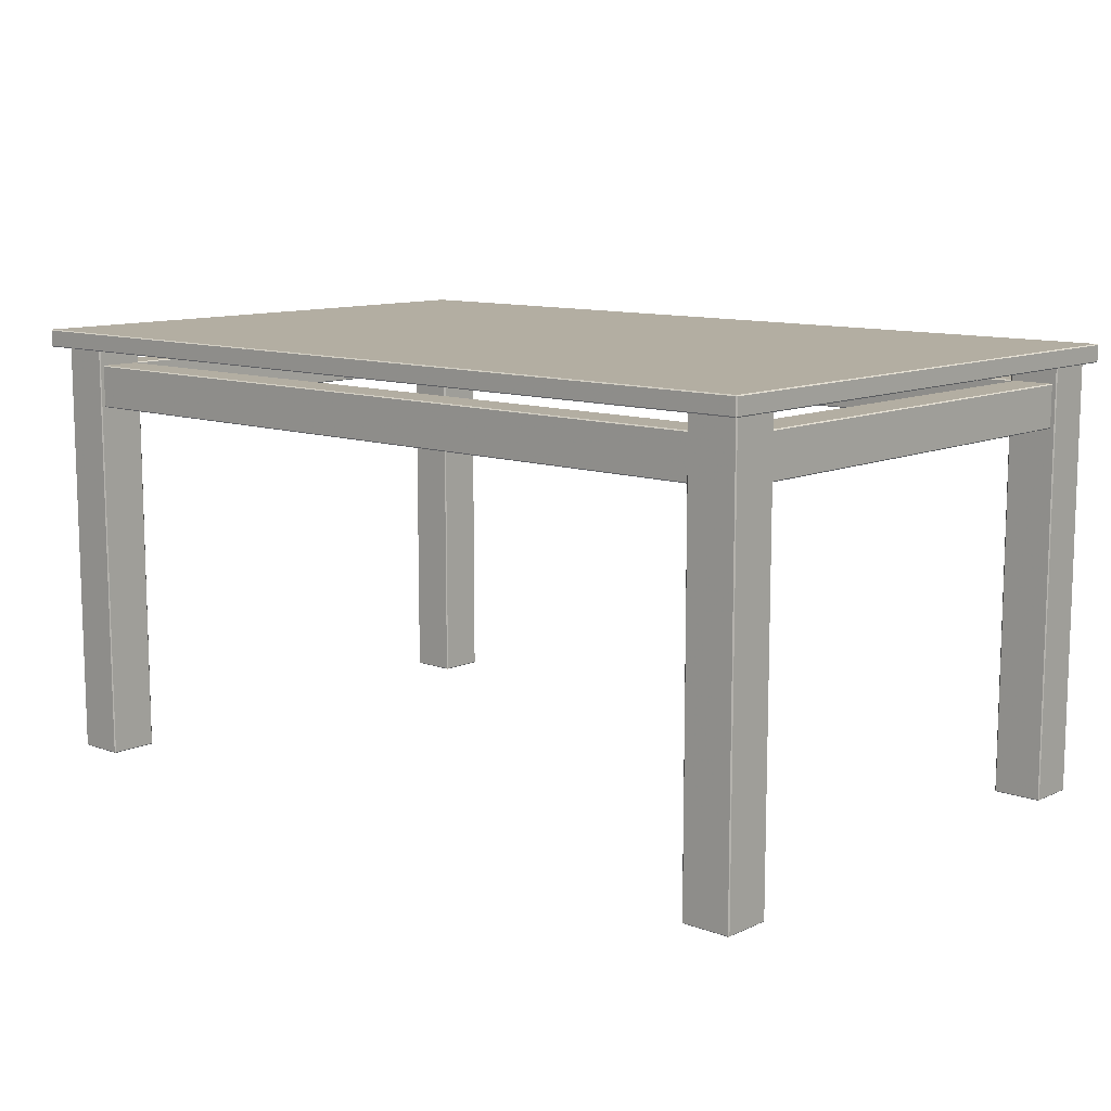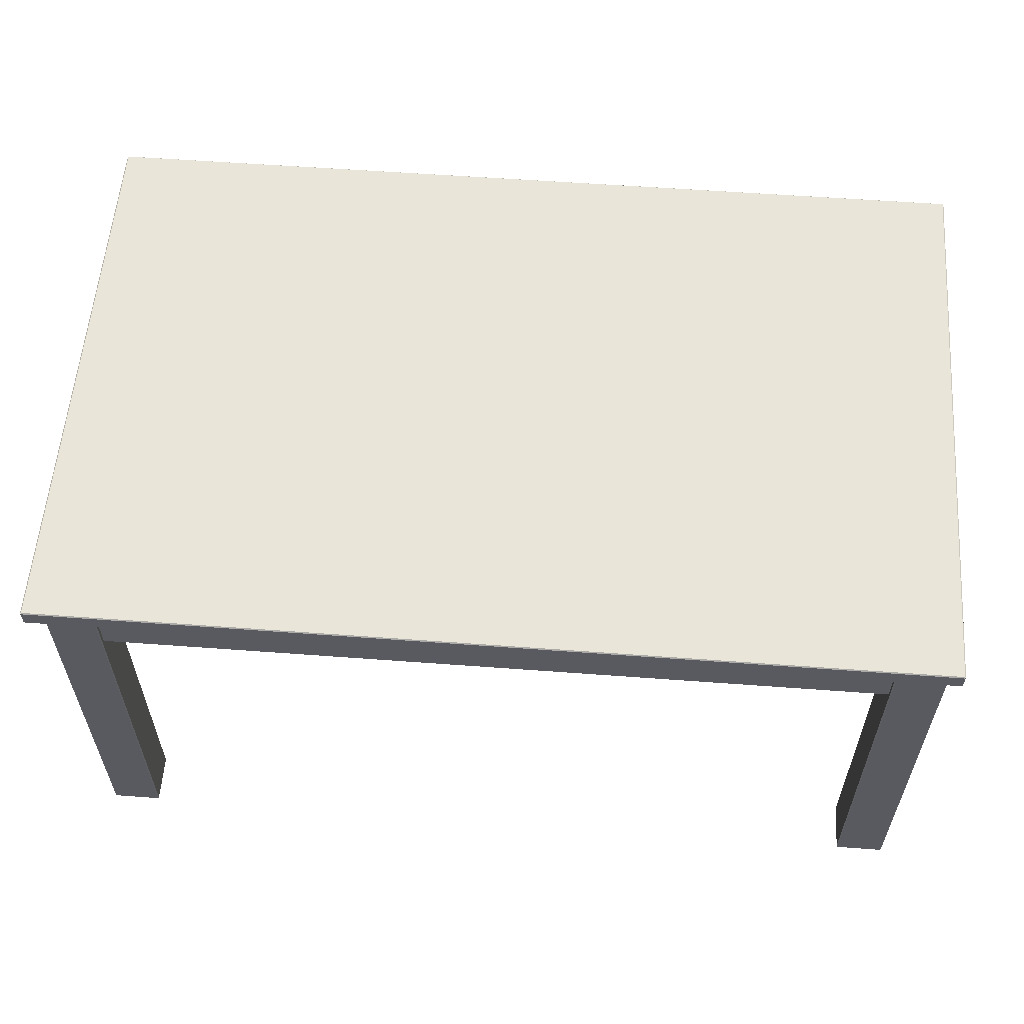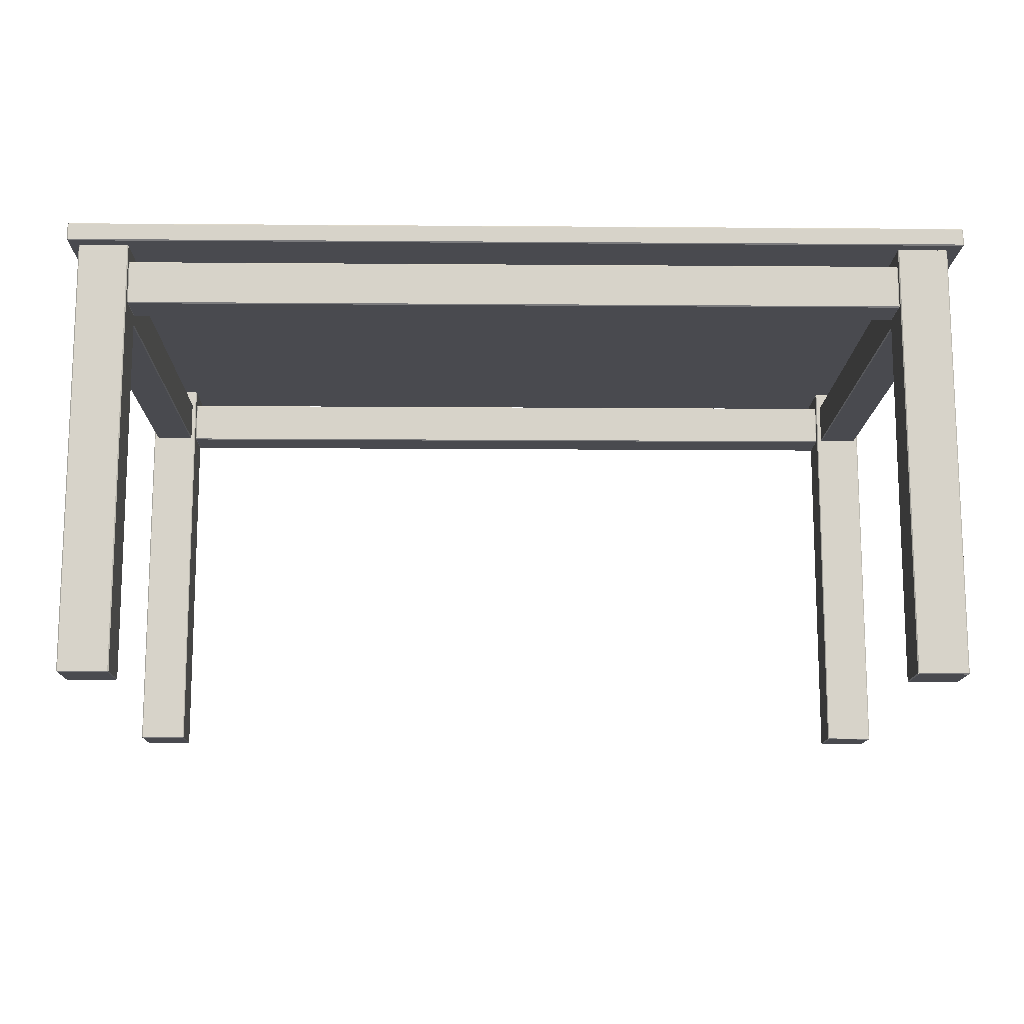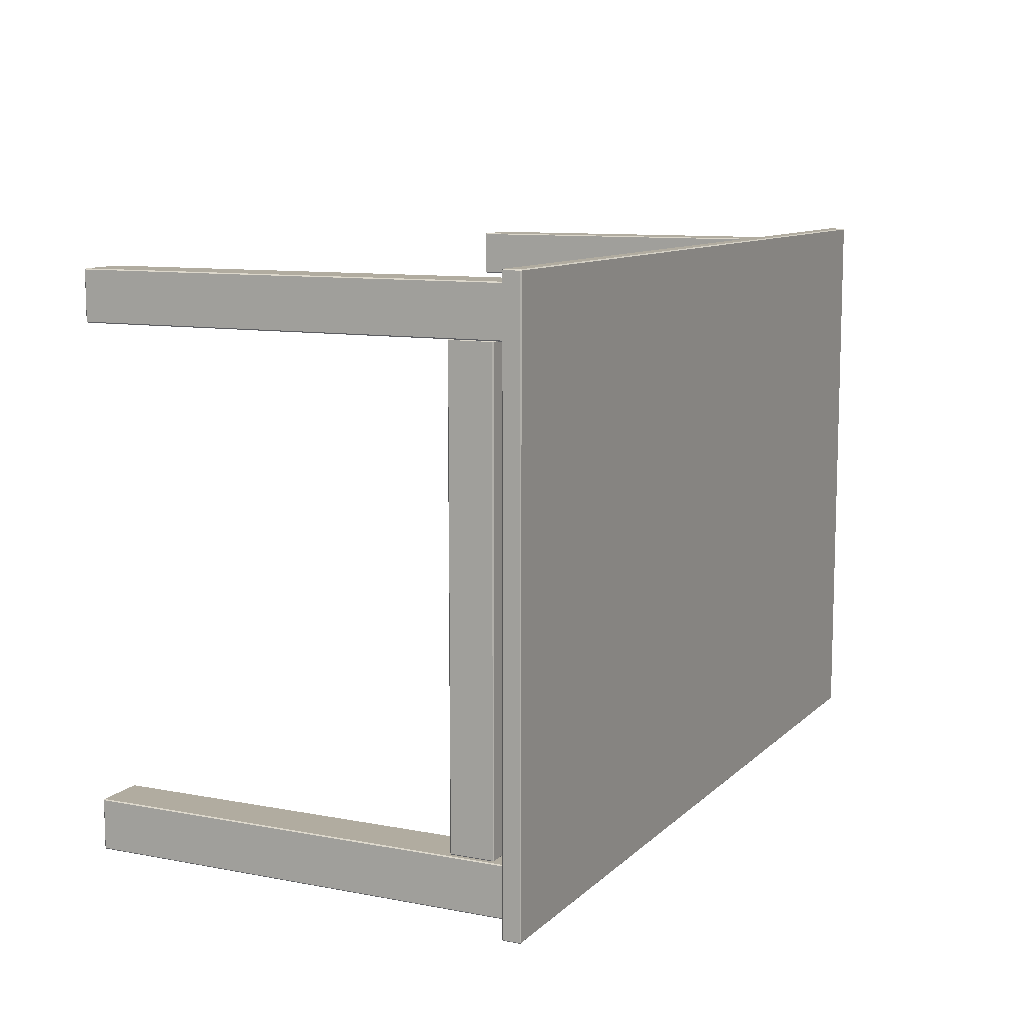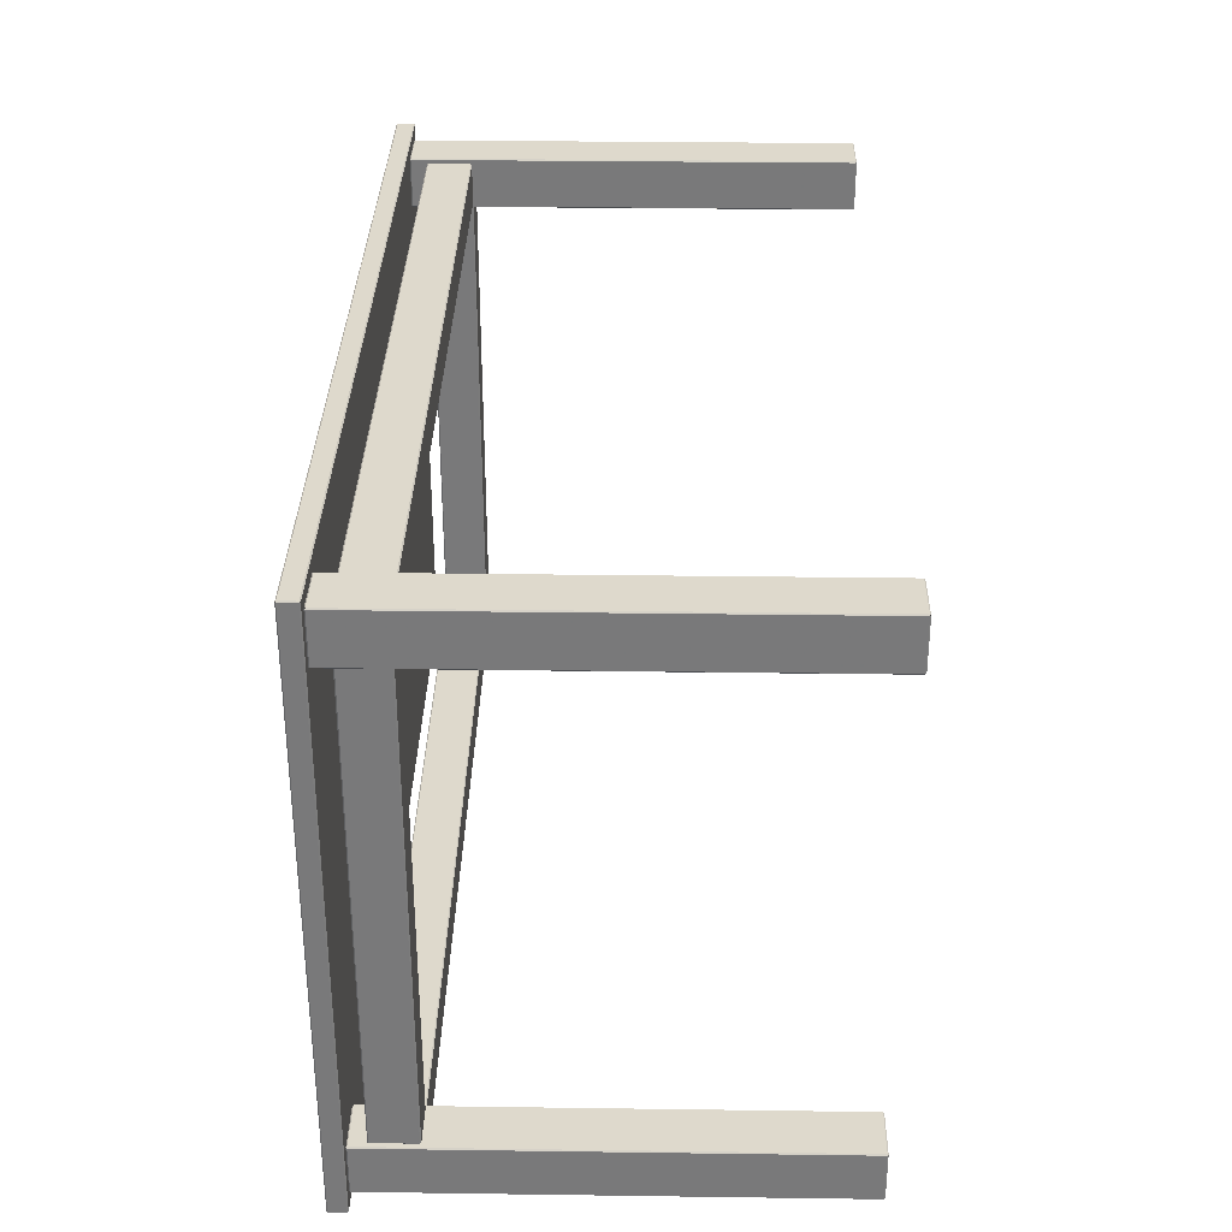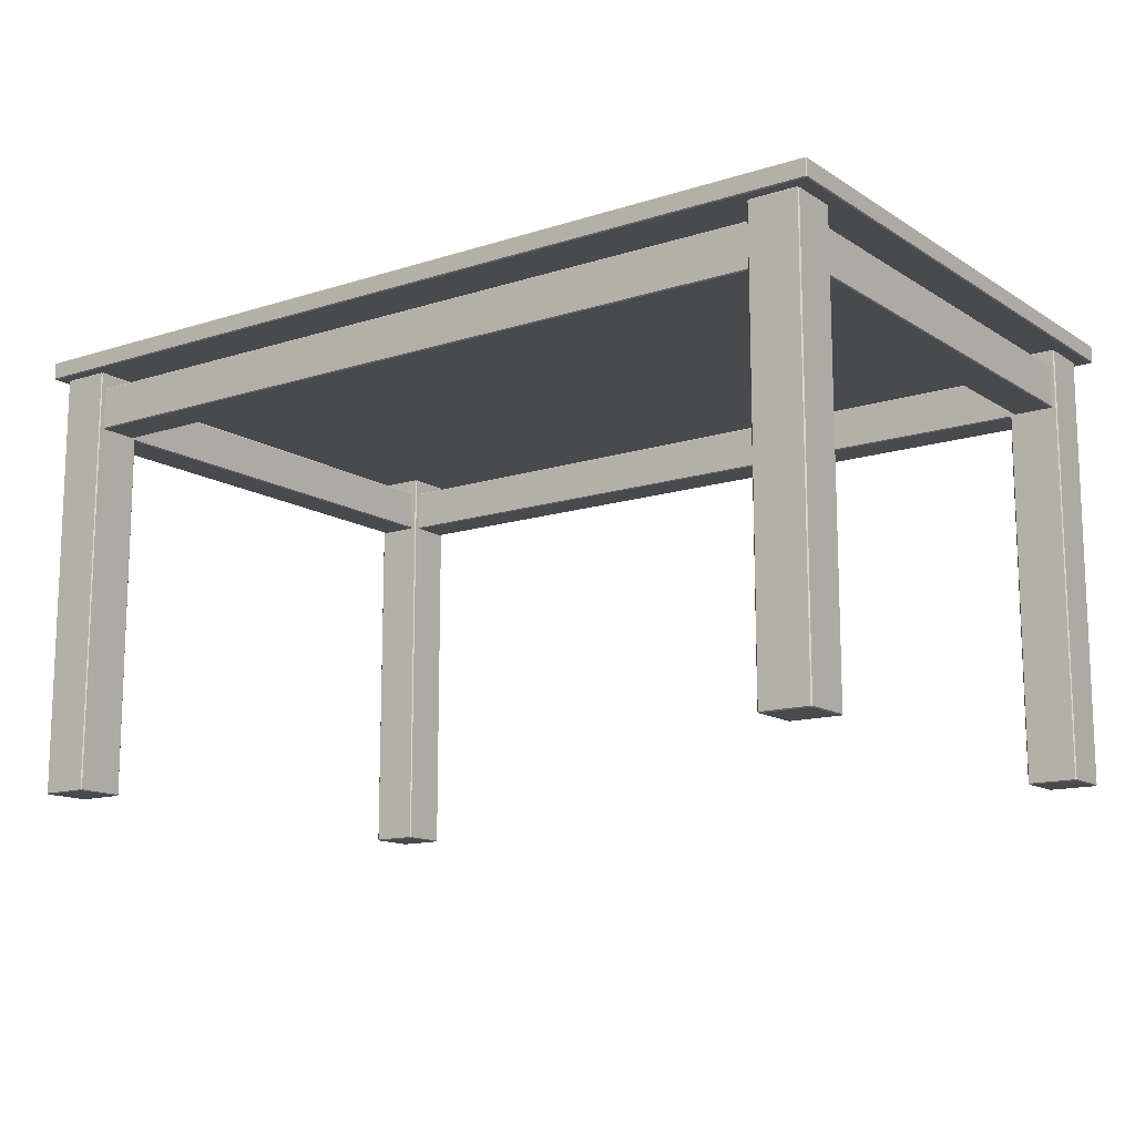
<metadata>
{"format":"obj","ext":"obj","renderer":"f3d","projection":"perspective","resolution":1024,"background":"white","views":[{"elev":10.8,"azim":-138.2,"up":"+Y"},{"elev":58.0,"azim":-175.6,"up":"+Y"},{"elev":-13.5,"azim":-1.0,"up":"+Y"},{"elev":10.1,"azim":115.8,"up":"+Z"},{"elev":32.1,"azim":-88.9,"up":"+Z"},{"elev":-13.4,"azim":35.8,"up":"+Y"}]}
</metadata>
<code>
g
v 60.8 64.98 -121.1
v -63.3 64.98 -121.1
v -63.3 58.34 -121.1
v 60.8 58.34 -121.1
v -63.47 64.98 -127.6
v -63.47 58.34 -127.6
v -63.47 58.34 -121.3
v -63.47 64.98 -121.3
v 60.8 58.17 -121.3
v -63.3 58.17 -121.3
v -63.3 58.17 -127.6
v 60.8 58.17 -127.6
v 60.8 58.34 -127.7
v -63.3 58.34 -127.7
v -63.3 64.98 -127.7
v 60.8 64.98 -127.7
v 60.8 65.15 -127.6
v -63.3 65.15 -127.6
v -63.3 65.15 -121.3
v 60.8 65.15 -121.3
v 60.96 58.34 -121.3
v 60.96 58.34 -127.6
v 60.96 64.98 -127.6
v 60.96 64.98 -121.3
v 60.8 64.98 -39.71
v -63.3 64.98 -39.71
v -63.3 58.34 -39.71
v 60.8 58.34 -39.71
v -63.47 64.98 -46.16
v -63.47 58.34 -46.16
v -63.47 58.34 -39.87
v -63.47 64.98 -39.87
v 60.8 58.17 -39.87
v -63.3 58.17 -39.87
v -63.3 58.17 -46.16
v 60.8 58.17 -46.16
v 60.8 58.34 -46.33
v -63.3 58.34 -46.33
v -63.3 64.98 -46.33
v 60.8 64.98 -46.33
v 60.8 65.15 -46.16
v -63.3 65.15 -46.16
v -63.3 65.15 -39.87
v 60.8 65.15 -39.87
v 60.96 58.34 -39.87
v 60.96 58.34 -46.16
v 60.96 64.98 -46.16
v 60.96 64.98 -39.87
f 1 2 3 4
f 5 6 7 8
f 9 10 11 12
f 13 14 15 16
f 17 18 19 20
f 4 9 21 12
f 13 22 23 16
f 17 20 1 24
f 8 2 19 15
f 5 18 6 14
f 11 7 10 3
f 13 16 23 22
f 9 12 22 21
f 21 24 1 4
f 17 20 24 23
f 20 19 2 1
f 19 18 5 8
f 16 15 18 17
f 4 3 10 9
f 8 7 3 2
f 12 11 14 13
f 11 10 7 6
f 15 14 6 5
f 21 22 23 24
f 25 26 27 28
f 29 30 31 32
f 33 34 35 36
f 37 38 39 40
f 41 42 43 44
f 28 33 45 36
f 37 46 47 40
f 41 44 25 48
f 32 26 43 39
f 29 42 30 38
f 35 31 34 27
f 37 40 47 46
f 33 36 46 45
f 45 48 25 28
f 41 44 48 47
f 44 43 26 25
f 43 42 29 32
f 40 39 42 41
f 28 27 34 33
f 32 31 27 26
f 36 35 38 37
f 35 34 31 30
f 39 38 30 29
f 45 46 47 48
g _1
v -64.18 64.98 -120.2
v -64.18 64.98 -47.14
v -64.18 58.34 -47.14
v -64.18 58.34 -120.2
v -70.63 64.98 -46.98
v -70.63 58.34 -46.98
v -64.34 58.34 -46.98
v -64.34 64.98 -46.98
v -64.34 58.17 -120.2
v -64.34 58.17 -47.14
v -70.63 58.17 -47.14
v -70.63 58.17 -120.2
v -70.79 58.34 -120.2
v -70.79 58.34 -47.14
v -70.79 64.98 -47.14
v -70.79 64.98 -120.2
v -70.63 65.15 -120.2
v -70.63 65.15 -47.14
v -64.34 65.15 -47.14
v -64.34 65.15 -120.2
v -64.34 58.34 -120.4
v -70.63 58.34 -120.4
v -70.63 64.98 -120.4
v -64.34 64.98 -120.4
v 68.3 64.98 -120.2
v 68.3 64.98 -47.14
v 68.3 58.34 -47.14
v 68.3 58.34 -120.2
v 61.85 64.98 -46.98
v 61.85 58.34 -46.98
v 68.14 58.34 -46.98
v 68.14 64.98 -46.98
v 68.14 58.17 -120.2
v 68.14 58.17 -47.14
v 61.85 58.17 -47.14
v 61.85 58.17 -120.2
v 61.69 58.34 -120.2
v 61.69 58.34 -47.14
v 61.69 64.98 -47.14
v 61.69 64.98 -120.2
v 61.85 65.15 -120.2
v 61.85 65.15 -47.14
v 68.14 65.15 -47.14
v 68.14 65.15 -120.2
v 68.14 58.34 -120.4
v 61.85 58.34 -120.4
v 61.85 64.98 -120.4
v 68.14 64.98 -120.4
f 49 50 51 52
f 53 54 55 56
f 57 58 59 60
f 61 62 63 64
f 65 66 67 68
f 52 57 69 60
f 61 70 71 64
f 65 68 49 72
f 56 50 67 63
f 53 66 54 62
f 59 55 58 51
f 61 64 71 70
f 57 60 70 69
f 69 72 49 52
f 65 68 72 71
f 68 67 50 49
f 67 66 53 56
f 64 63 66 65
f 52 51 58 57
f 56 55 51 50
f 60 59 62 61
f 59 58 55 54
f 63 62 54 53
f 69 70 71 72
f 73 74 75 76
f 77 78 79 80
f 81 82 83 84
f 85 86 87 88
f 89 90 91 92
f 76 81 93 84
f 85 94 95 88
f 89 92 73 96
f 80 74 91 87
f 77 90 78 86
f 83 79 82 75
f 85 88 95 94
f 81 84 94 93
f 93 96 73 76
f 89 92 96 95
f 92 91 74 73
f 91 90 77 80
f 88 87 90 89
f 76 75 82 81
f 80 79 75 74
f 84 83 86 85
f 83 82 79 78
f 87 86 78 77
f 93 94 95 96
g _2
v -63.48 -1.523 -128.2
v -63.48 67.68 -128.2
v -63.48 67.68 -120.5
v -63.48 -1.523 -120.5
v -71.32 67.84 -128.2
v -71.32 67.84 -120.5
v -63.65 67.84 -120.5
v -63.65 67.84 -128.2
v -63.65 -1.523 -120.4
v -63.65 67.68 -120.4
v -71.32 67.68 -120.4
v -71.32 -1.523 -120.4
v -71.49 -1.523 -120.5
v -71.49 67.68 -120.5
v -71.49 67.68 -128.2
v -71.49 -1.523 -128.2
v -71.32 -1.523 -128.4
v -71.32 67.68 -128.4
v -63.65 67.68 -128.4
v -63.65 -1.523 -128.4
v -63.65 -1.688 -120.5
v -71.32 -1.688 -120.5
v -71.32 -1.688 -128.2
v -63.65 -1.688 -128.2
v -63.48 -1.523 -46.82
v -63.48 67.68 -46.82
v -63.48 67.68 -39.14
v -63.48 -1.523 -39.14
v -71.32 67.84 -46.82
v -71.32 67.84 -39.14
v -63.65 67.84 -39.14
v -63.65 67.84 -46.82
v -63.65 -1.523 -38.98
v -63.65 67.68 -38.98
v -71.32 67.68 -38.98
v -71.32 -1.523 -38.98
v -71.49 -1.523 -39.14
v -71.49 67.68 -39.14
v -71.49 67.68 -46.82
v -71.49 -1.523 -46.82
v -71.32 -1.523 -46.99
v -71.32 67.68 -46.99
v -63.65 67.68 -46.99
v -63.65 -1.523 -46.99
v -63.65 -1.688 -39.14
v -71.32 -1.688 -39.14
v -71.32 -1.688 -46.82
v -63.65 -1.688 -46.82
v 68.97 -1.523 -128.2
v 68.97 67.68 -128.2
v 68.97 67.68 -120.5
v 68.97 -1.523 -120.5
v 61.13 67.84 -128.2
v 61.13 67.84 -120.5
v 68.8 67.84 -120.5
v 68.8 67.84 -128.2
v 68.8 -1.523 -120.4
v 68.8 67.68 -120.4
v 61.13 67.68 -120.4
v 61.13 -1.523 -120.4
v 60.96 -1.523 -120.5
v 60.96 67.68 -120.5
v 60.96 67.68 -128.2
v 60.96 -1.523 -128.2
v 61.13 -1.523 -128.4
v 61.13 67.68 -128.4
v 68.8 67.68 -128.4
v 68.8 -1.523 -128.4
v 68.8 -1.688 -120.5
v 61.13 -1.688 -120.5
v 61.13 -1.688 -128.2
v 68.8 -1.688 -128.2
v 68.97 -1.523 -46.82
v 68.97 67.68 -46.82
v 68.97 67.68 -39.14
v 68.97 -1.523 -39.14
v 61.13 67.84 -46.82
v 61.13 67.84 -39.14
v 68.8 67.84 -39.14
v 68.8 67.84 -46.82
v 68.8 -1.523 -38.98
v 68.8 67.68 -38.98
v 61.13 67.68 -38.98
v 61.13 -1.523 -38.98
v 60.96 -1.523 -39.14
v 60.96 67.68 -39.14
v 60.96 67.68 -46.82
v 60.96 -1.523 -46.82
v 61.13 -1.523 -46.99
v 61.13 67.68 -46.99
v 68.8 67.68 -46.99
v 68.8 -1.523 -46.99
v 68.8 -1.688 -39.14
v 61.13 -1.688 -39.14
v 61.13 -1.688 -46.82
v 68.8 -1.688 -46.82
f 97 98 99 100
f 101 102 103 104
f 105 106 107 108
f 109 110 111 112
f 113 114 115 116
f 100 105 117 108
f 109 118 119 112
f 113 116 97 120
f 104 98 115 111
f 101 114 102 110
f 107 103 106 99
f 109 112 119 118
f 105 108 118 117
f 117 120 97 100
f 113 116 120 119
f 116 115 98 97
f 115 114 101 104
f 112 111 114 113
f 100 99 106 105
f 104 103 99 98
f 108 107 110 109
f 107 106 103 102
f 111 110 102 101
f 117 118 119 120
f 121 122 123 124
f 125 126 127 128
f 129 130 131 132
f 133 134 135 136
f 137 138 139 140
f 124 129 141 132
f 133 142 143 136
f 137 140 121 144
f 128 122 139 135
f 125 138 126 134
f 131 127 130 123
f 133 136 143 142
f 129 132 142 141
f 141 144 121 124
f 137 140 144 143
f 140 139 122 121
f 139 138 125 128
f 136 135 138 137
f 124 123 130 129
f 128 127 123 122
f 132 131 134 133
f 131 130 127 126
f 135 134 126 125
f 141 142 143 144
f 145 146 147 148
f 149 150 151 152
f 153 154 155 156
f 157 158 159 160
f 161 162 163 164
f 148 153 165 156
f 157 166 167 160
f 161 164 145 168
f 152 146 163 159
f 149 162 150 158
f 155 151 154 147
f 157 160 167 166
f 153 156 166 165
f 165 168 145 148
f 161 164 168 167
f 164 163 146 145
f 163 162 149 152
f 160 159 162 161
f 148 147 154 153
f 152 151 147 146
f 156 155 158 157
f 155 154 151 150
f 159 158 150 149
f 165 166 167 168
f 169 170 171 172
f 173 174 175 176
f 177 178 179 180
f 181 182 183 184
f 185 186 187 188
f 172 177 189 180
f 181 190 191 184
f 185 188 169 192
f 176 170 187 183
f 173 186 174 182
f 179 175 178 171
f 181 184 191 190
f 177 180 190 189
f 189 192 169 172
f 185 188 192 191
f 188 187 170 169
f 187 186 173 176
f 184 183 186 185
f 172 171 178 177
f 176 175 171 170
f 180 179 182 181
f 179 178 175 174
f 183 182 174 173
f 189 190 191 192
g _3
v 71.28 70.58 -130.4
v 71.28 70.58 -37.28
v 71.28 68.01 -37.28
v 71.28 68.01 -130.4
v -72.89 67.85 -130.4
v 71.12 67.85 -130.4
v 71.12 67.85 -37.28
v -72.89 67.85 -37.28
v -73.06 70.58 -37.28
v -73.06 70.58 -130.4
v -73.06 68.01 -130.4
v -73.06 68.01 -37.28
v 71.12 70.74 -37.28
v 71.12 70.74 -130.4
v -72.89 70.74 -130.4
v -72.89 70.74 -37.28
v -72.89 70.58 -130.5
v 71.12 70.58 -130.5
v 71.12 68.01 -130.5
v -72.89 68.01 -130.5
v 71.12 70.58 -37.12
v -72.89 70.58 -37.12
v -72.89 68.01 -37.12
v 71.12 68.01 -37.12
f 193 194 195 196
f 197 198 199 200
f 201 202 203 204
f 205 206 207 208
f 209 210 211 212
f 205 213 194 208
f 201 214 209 202
f 207 206 193 210
f 211 196 198 212
f 197 203 215 204
f 200 195 216 199
f 208 207 202 201
f 205 208 214 213
f 194 193 206 205
f 207 206 210 209
f 193 196 211 210
f 198 197 212 211
f 209 212 203 202
f 213 216 195 194
f 196 195 199 198
f 201 204 215 214
f 200 199 216 215
f 197 200 204 203
f 213 214 215 216

</code>
